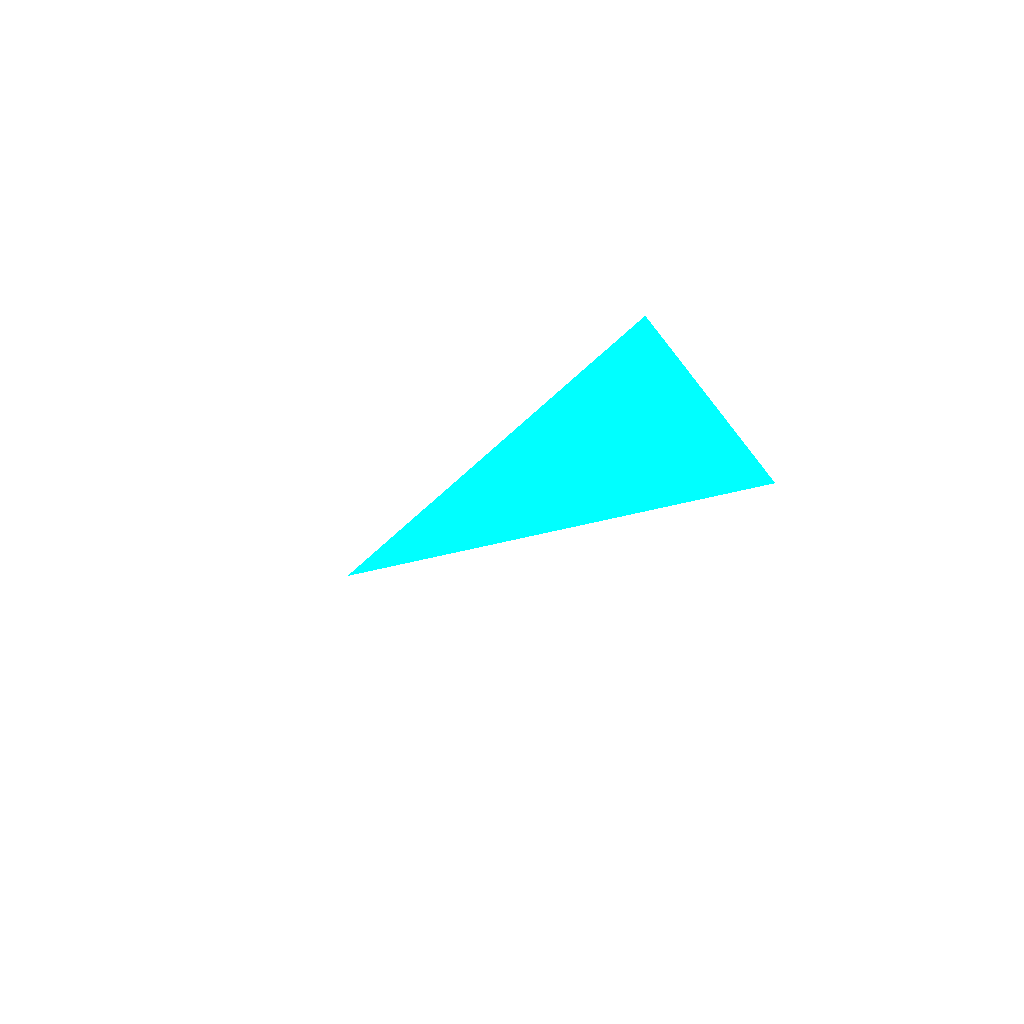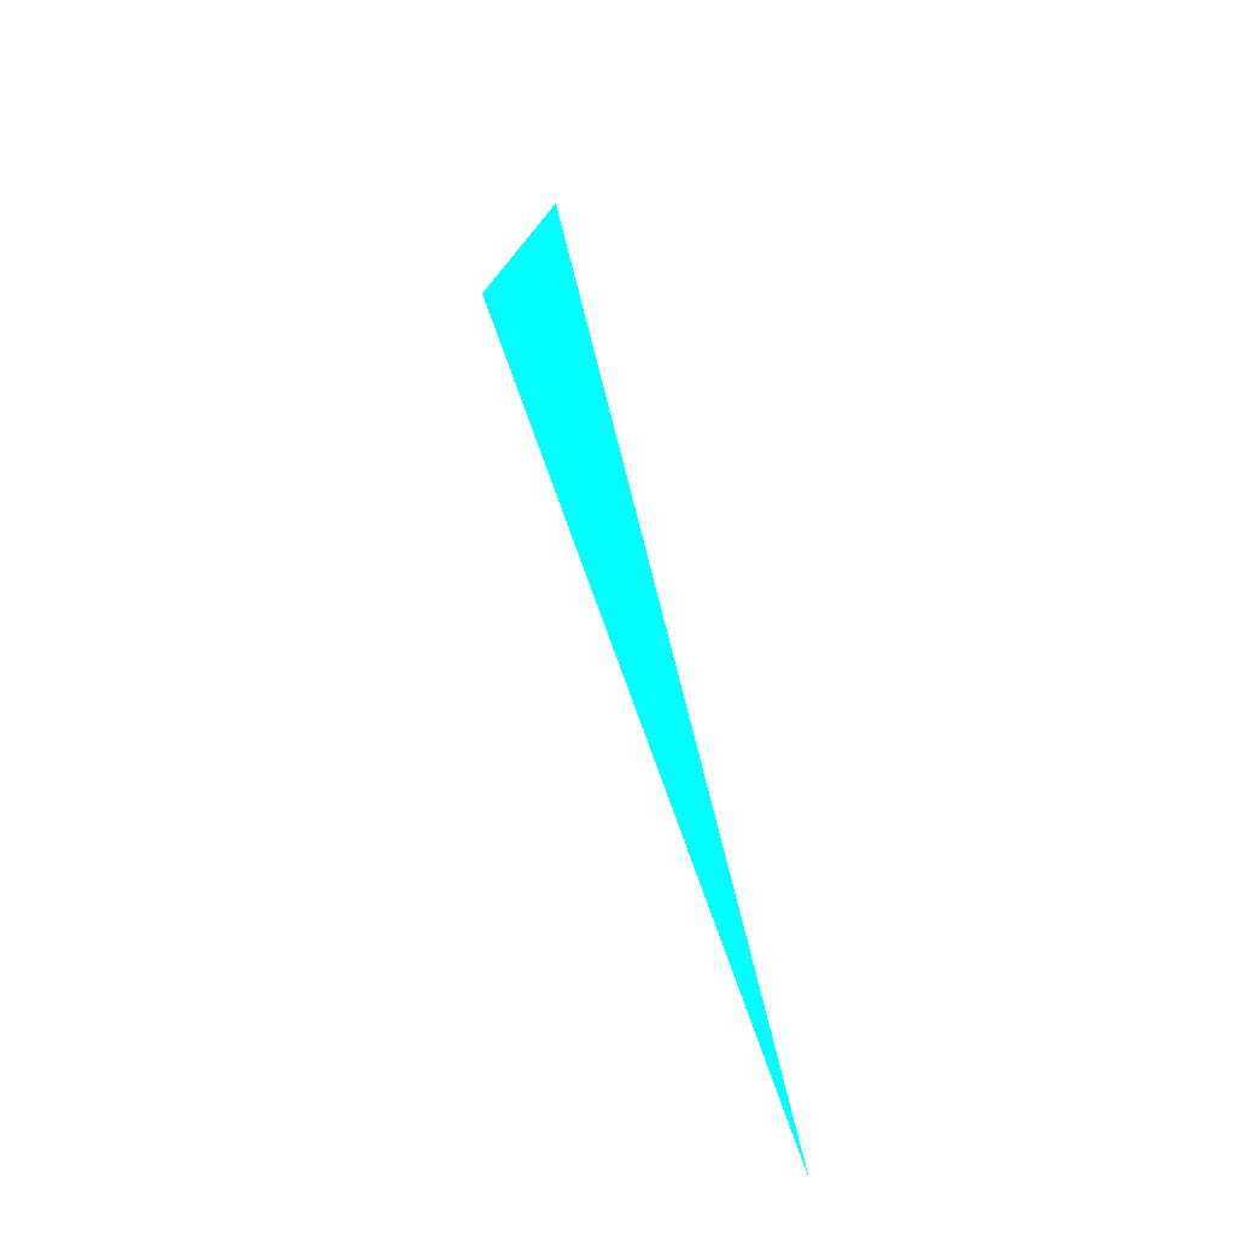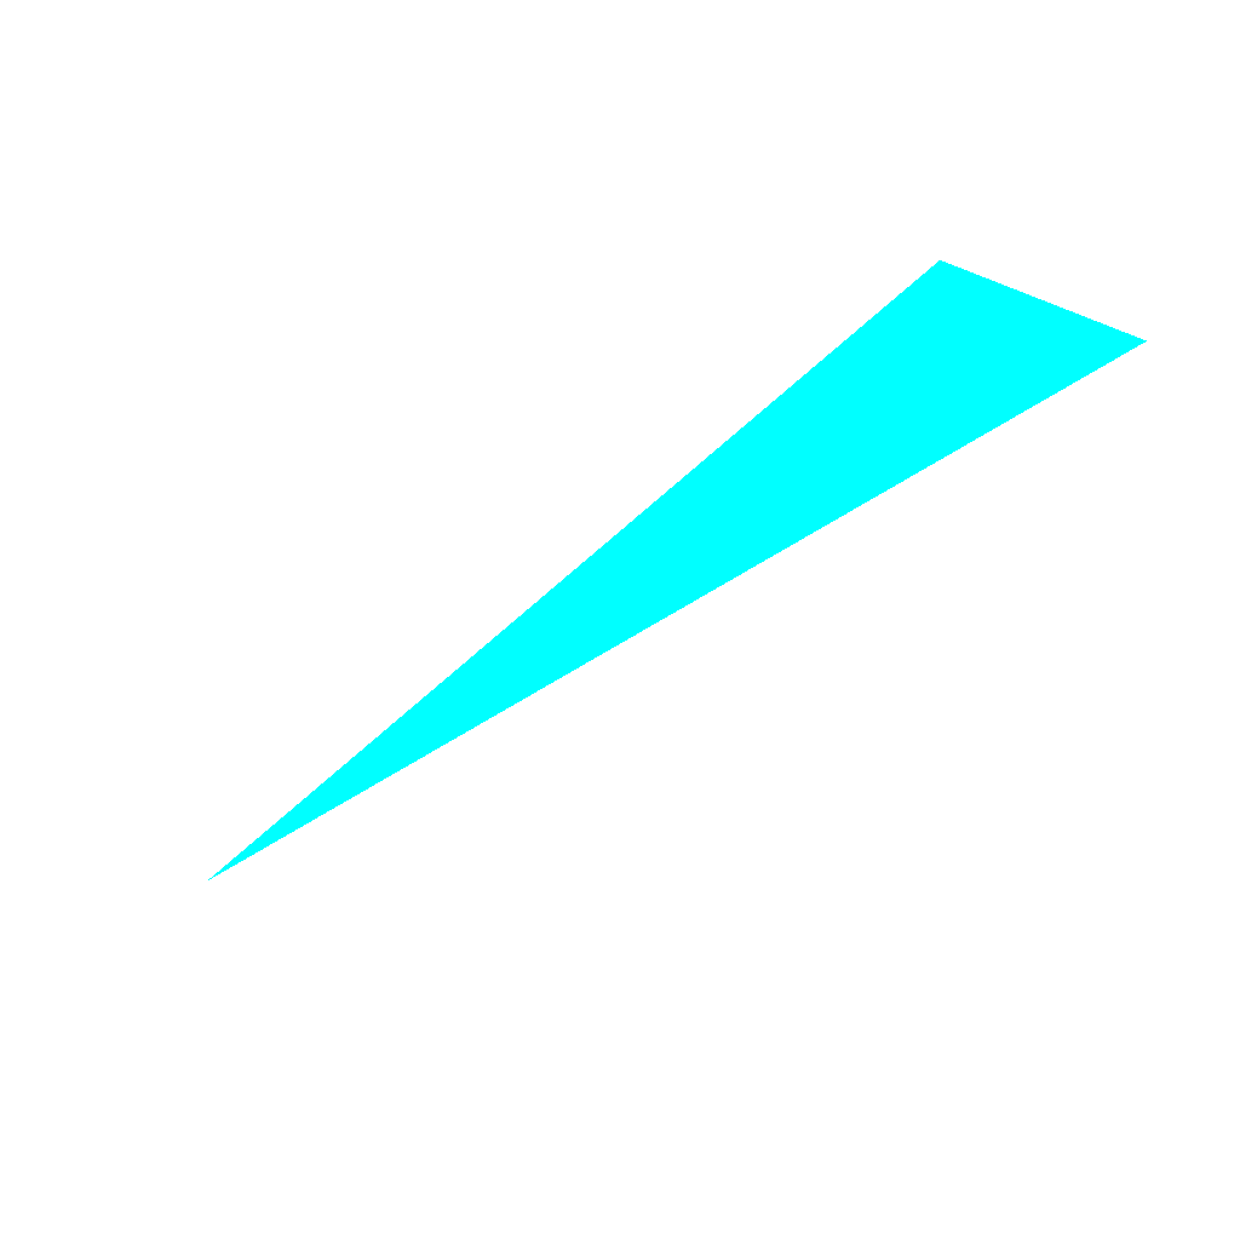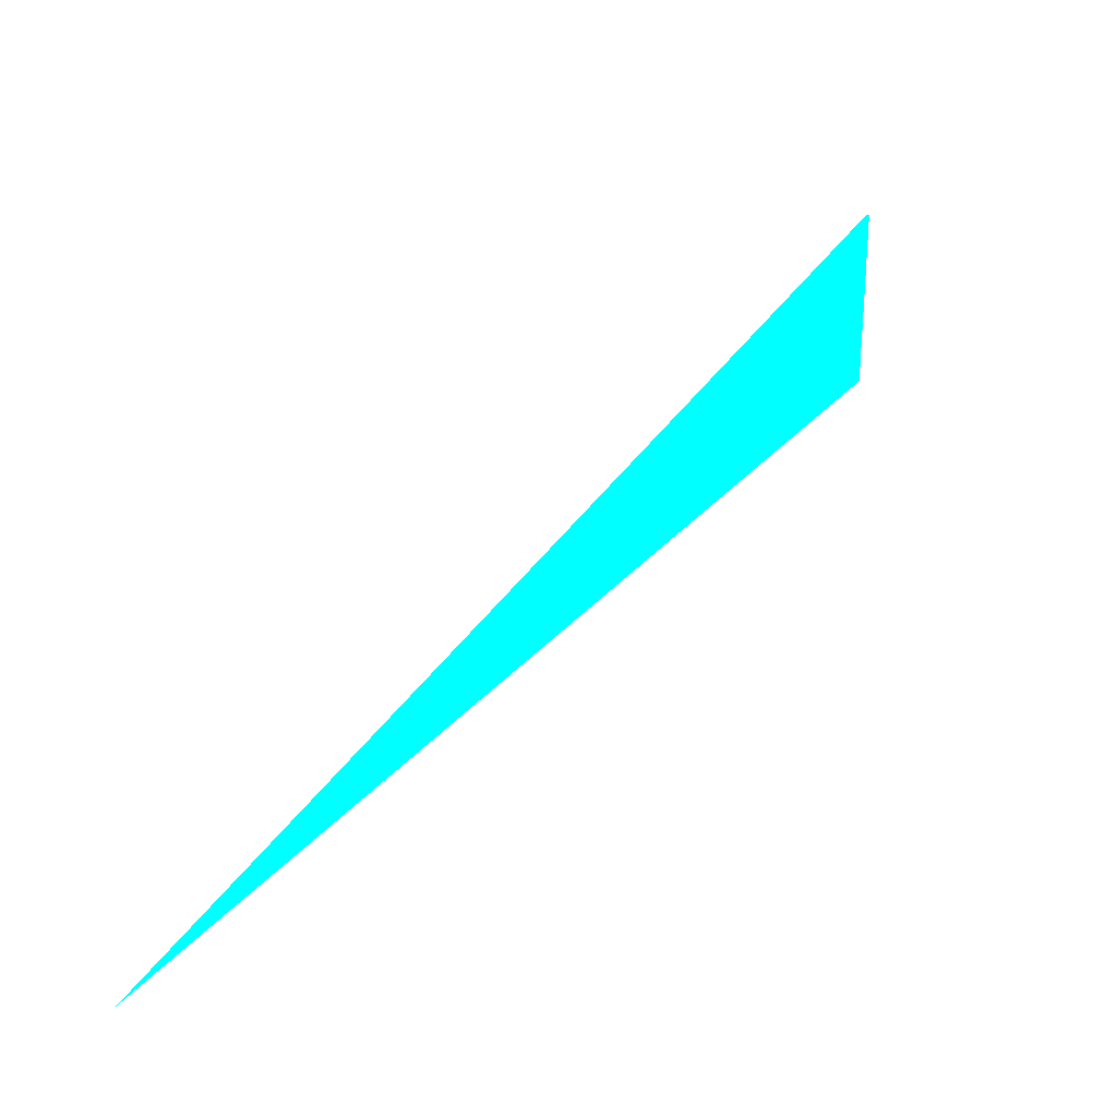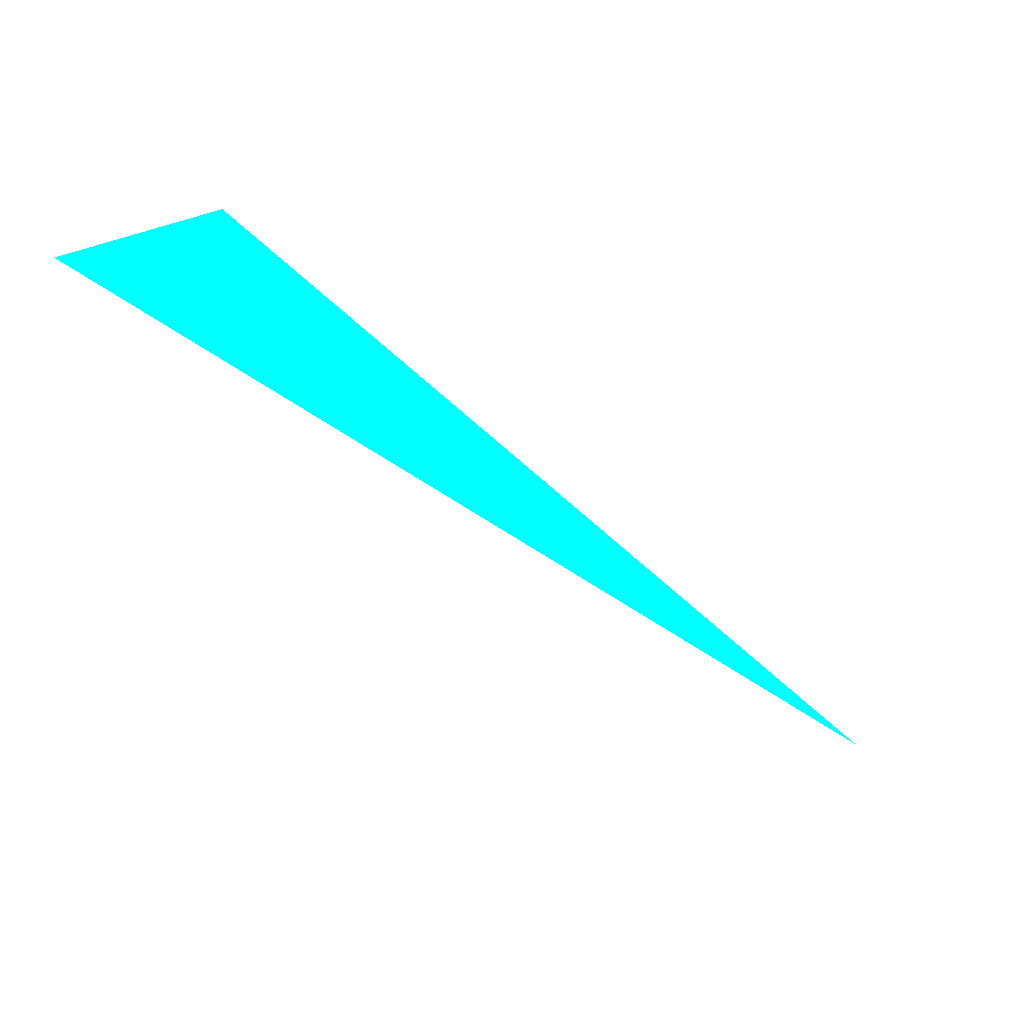
<metadata>
{"format":"obj","ext":"obj","renderer":"f3d","projection":"perspective","resolution":1024,"background":"white","views":[{"elev":38.7,"azim":166.8,"up":"+Z"},{"elev":0.6,"azim":-0.8,"up":"+Z"},{"elev":41.3,"azim":115.0,"up":"+Z"},{"elev":-10.0,"azim":-133.7,"up":"+Y"},{"elev":55.1,"azim":-63.4,"up":"+Z"}]}
</metadata>
<code>
o geometry_0
v 6.125e+05 5.855e+06 648 0 1 1
v 6.125e+05 5.855e+06 662.5 0 1 1
v 6.125e+05 5.855e+06 662.5 0 1 1
v 6.125e+05 5.855e+06 664 0 1 1
f 3 2 4
f 2 1 4
f 3 4 1
f 3 1 2

</code>
